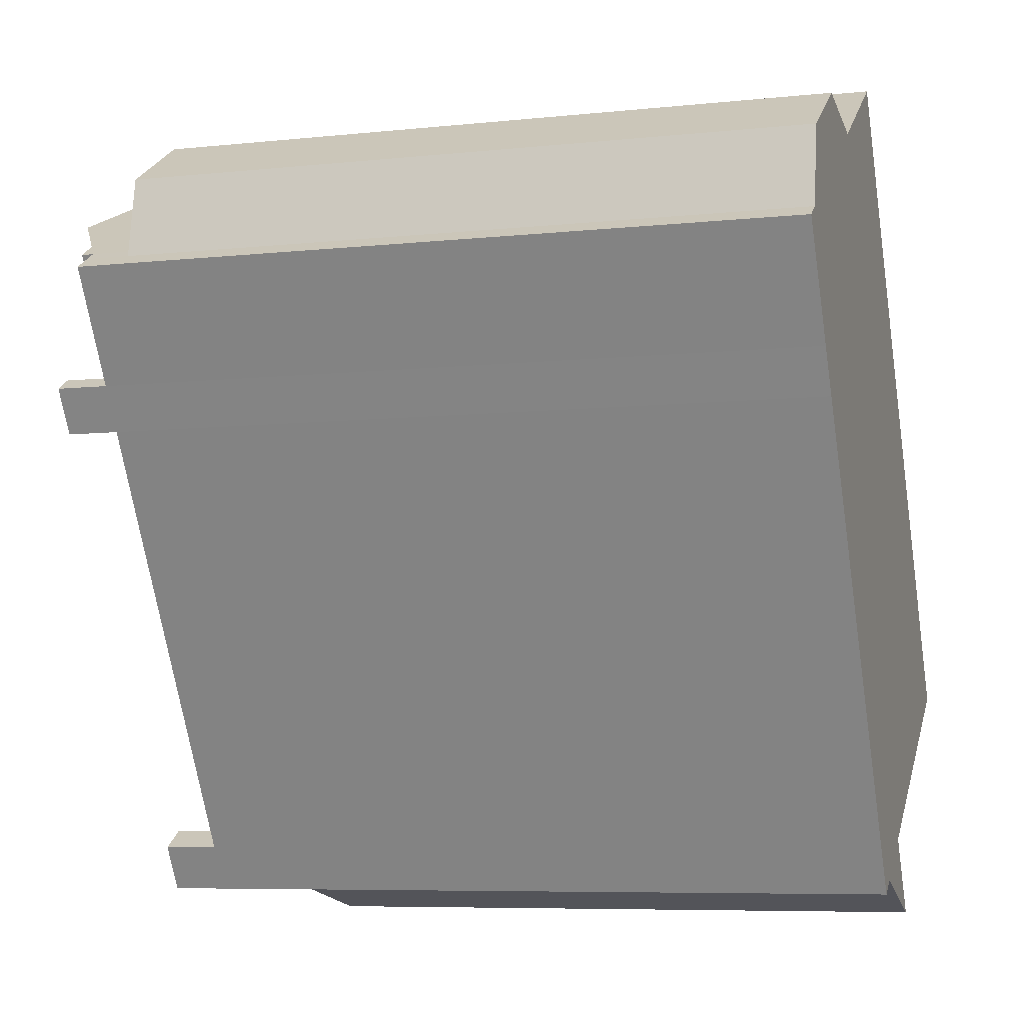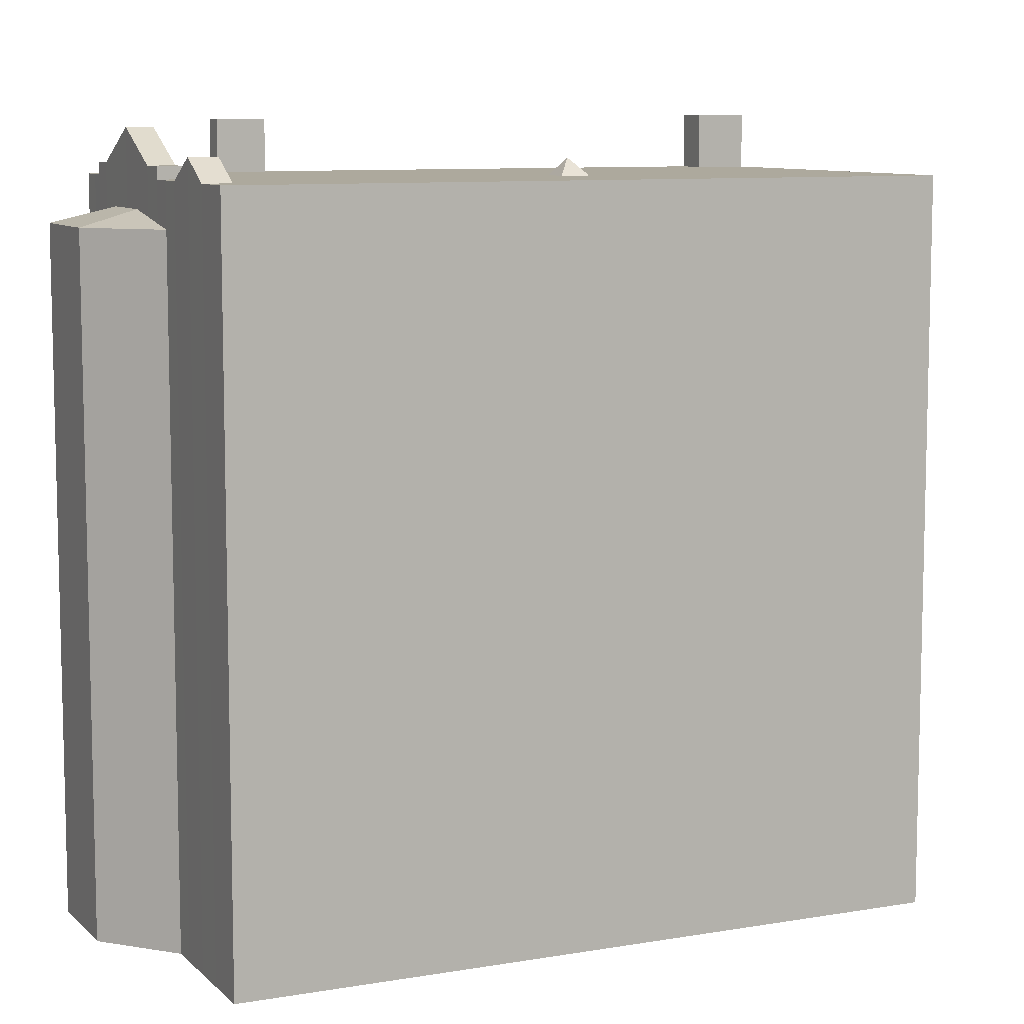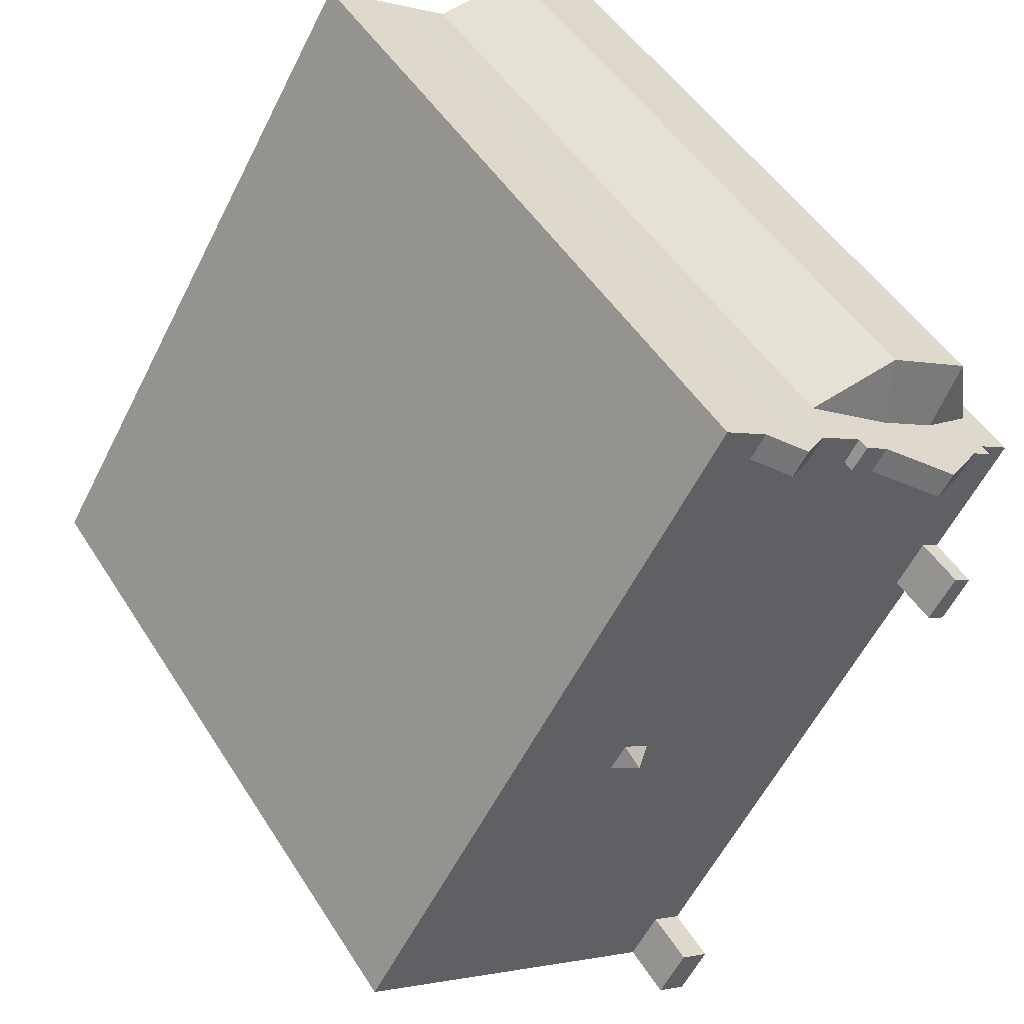
<metadata>
{"format":"obj","ext":"obj","renderer":"f3d","projection":"perspective","resolution":1024,"background":"white","views":[{"elev":-7.1,"azim":-73.0,"up":"+Z"},{"elev":8.9,"azim":33.5,"up":"+Y"},{"elev":48.9,"azim":149.0,"up":"+Z"}]}
</metadata>
<code>
v -0.06369 6.925 -6.167
v 0.4173 6.925 -5.871
v 0.7543 6.925 -6.687
v 0.3943 6.925 -6.91
v 0.4173 6.925 -5.871
v 0.8753 6.925 -6.613
v 0.7543 6.925 -6.687
v -5.322 6.202 3.549
v -4.977 6.202 3.762
v -4.744 6.202 3.384
v -5.089 6.202 3.171
v -3.085 6.202 4.928
v -2.685 6.202 5.174
v -2.452 6.202 4.797
v -2.852 6.202 4.55
v -4.744 6.202 3.384
v -4.572 6.444 4.011
v -3.785 6.776 3.975
v -4.977 6.202 3.762
v -4.572 6.444 4.011
v -4.744 6.202 3.384
v -4.572 6.444 4.011
v -4.018 6.776 4.352
v -3.785 6.776 3.975
v -3.584 6.509 4.62
v -3.085 6.202 4.928
v -2.852 6.202 4.55
v -3.785 6.776 3.975
v -3.584 6.509 4.62
v -2.852 6.202 4.55
v -4.018 6.776 4.352
v -3.584 6.509 4.62
v -3.785 6.776 3.975
v -5.853 6.003 3.221
v -5.527 6.003 3.422
v -4.758 6.003 1.446
v -5.527 6.003 3.422
v -5.322 6.003 3.549
v -4.758 6.003 1.446
v -0.8627 6.002 6.298
v -0.1477 6.002 6.739
v 6.099 6.002 -3.392
v -4.134 6.003 1.135
v -1.96 6.003 5.621
v -1.765 6.003 5.308
v -4.134 6.003 1.135
v -1.765 6.003 5.308
v -4.118 6.003 1.11
v -1.097 6.003 5.6
v -0.6167 6.002 5.896
v 6.099 6.002 -3.392
v -0.8627 6.002 6.298
v 6.099 6.002 -3.392
v -0.6167 6.002 5.896
v -1.711 6.003 5.222
v -1.147 6.003 5.57
v 6.099 6.002 -3.392
v -1.711 6.003 5.222
v 6.099 6.002 -3.392
v 1.314 6.003 0.1053
v 1.314 6.003 0.1053
v 6.099 6.002 -3.392
v 1.578 6.003 -0.2999
v -4.118 6.003 1.11
v -1.765 6.003 5.308
v -1.711 6.003 5.222
v -1.147 6.003 5.57
v -1.097 6.003 5.6
v 6.099 6.002 -3.392
v -1.711 6.003 5.222
v 1.314 6.003 0.1053
v 0.8845 6.003 -0.1746
v 1.148 6.003 -0.5803
v 1.578 6.003 -0.2999
v 6.099 6.002 -3.392
v -4.325 6.003 0.742
v 1.148 6.003 -0.5803
v 6.099 6.002 -3.392
v -4.118 6.003 1.11
v 0.8845 6.003 -0.1746
v 1.148 6.003 -0.5803
v -4.118 6.003 1.11
v 1.148 6.003 -0.5803
v -4.011 6.003 0.935
v -4.325 6.003 0.742
v -4.011 6.003 0.935
v 1.148 6.003 -0.5803
v -4.118 6.003 1.11
v -1.711 6.003 5.222
v 0.8845 6.003 -0.1746
v -4.325 6.003 0.742
v 6.099 6.002 -3.392
v 1.854 6.003 -6.009
v -4.222 6.003 1.278
v -3.785 6.003 3.975
v -3.697 6.003 4.029
v -4.222 6.003 1.278
v -3.833 6.003 3.945
v -3.785 6.003 3.975
v -4.758 6.003 1.446
v -3.833 6.003 3.945
v -4.445 6.003 1.639
v -4.445 6.003 1.639
v -3.833 6.003 3.945
v -4.222 6.003 1.278
v -5.322 6.003 3.549
v -5.089 6.003 3.171
v -4.758 6.003 1.446
v -5.089 6.003 3.171
v -4.93 6.003 3.269
v -4.758 6.003 1.446
v -4.93 6.003 3.269
v -4.744 6.003 3.384
v -4.758 6.003 1.446
v -4.758 6.003 1.446
v -4.744 6.003 3.384
v -4.611 6.003 3.466
v -4.147 6.003 1.156
v -2.629 6.003 4.688
v -4.134 6.003 1.135
v -4.134 6.003 1.135
v -2.629 6.003 4.688
v -2.452 6.003 4.797
v -2.528 6.003 4.921
v -2.324 6.003 5.397
v -2.452 6.003 4.797
v -4.134 6.003 1.135
v -2.452 6.003 4.797
v -1.96 6.003 5.621
v -2.452 6.003 4.797
v -2.324 6.003 5.397
v -1.96 6.003 5.621
v -4.758 6.003 1.446
v -4.175 6.003 3.734
v -3.833 6.003 3.945
v -4.222 6.003 1.278
v -3.697 6.003 4.029
v -3.274 6.003 4.29
v -4.222 6.003 1.278
v -3.274 6.003 4.29
v -4.184 6.003 1.216
v -4.184 6.003 1.216
v -3.274 6.003 4.29
v -2.934 6.003 4.499
v -4.184 6.003 1.216
v -2.934 6.003 4.499
v -4.162 6.003 1.181
v -4.162 6.003 1.181
v -2.934 6.003 4.499
v -2.852 6.003 4.55
v -4.162 6.003 1.181
v -2.629 6.003 4.688
v -4.147 6.003 1.156
v -4.162 6.003 1.181
v -2.852 6.003 4.55
v -2.629 6.003 4.688
v -2.685 6.003 5.174
v -2.324 6.003 5.397
v -2.528 6.003 4.921
v -4.758 6.003 1.446
v -4.611 6.003 3.466
v -4.175 6.003 3.734
v -4.325 6.003 0.742
v 0.4173 6.003 -5.871
v -0.06369 6.003 -6.167
v -4.325 6.003 0.742
v 1.854 6.003 -6.009
v 0.4173 6.003 -5.871
v 0.4173 6.003 -5.871
v 1.854 6.003 -6.009
v 0.5679 6.003 -6.115
v 0.5679 6.003 -6.115
v 1.854 6.003 -6.009
v 0.8753 6.003 -6.613
v 1.209 6.281 -0.226
v 1.314 6.003 0.1053
v 1.578 6.003 -0.2999
v 0.8845 6.003 -0.1746
v 1.314 6.003 0.1053
v 1.209 6.281 -0.226
v 1.148 6.003 -0.5803
v 1.209 6.281 -0.226
v 1.578 6.003 -0.2999
v 0.8845 6.003 -0.1746
v 1.209 6.281 -0.226
v 1.148 6.003 -0.5803
v 0.8753 4.961 -6.613
v 1.854 4.414 -6.009
v 2.639 4.414 -7.283
v 0.7543 5.029 -6.687
v 0.8753 4.961 -6.613
v 2.639 4.414 -7.283
v -1.394 6.371 5.971
v -0.8627 6.002 6.298
v -1.147 6.371 5.57
v -1.147 6.371 5.57
v -0.8627 6.002 6.298
v -0.6167 6.002 5.896
v -1.96 6.003 5.621
v -1.394 6.371 5.971
v -1.147 6.371 5.57
v -1.96 6.003 5.621
v -1.147 6.371 5.57
v -1.765 6.003 5.308
v -1.765 6.003 5.308
v -1.147 6.371 5.57
v -1.711 6.003 5.222
v -4.445 6.871 1.639
v -4.011 6.871 0.935
v -4.325 6.871 0.742
v -4.758 6.871 1.446
v -5.322 5.325 3.549
v -5.3 5.271 4.752
v -4.977 5.416 3.762
v -5.3 5.271 4.752
v -4.572 5.523 4.011
v -4.977 5.416 3.762
v -5.527 5.271 3.422
v -5.3 5.271 4.752
v -5.322 5.325 3.549
v -5.3 5.271 4.752
v -4.018 5.523 4.352
v -4.572 5.523 4.011
v -5.3 5.271 4.752
v -3.847 5.271 5.648
v -4.018 5.523 4.352
v -4.018 5.523 4.352
v -3.847 5.271 5.648
v -3.584 5.523 4.62
v -3.847 5.271 5.648
v -3.085 5.423 4.928
v -3.584 5.523 4.62
v -3.847 5.271 5.648
v -2.685 5.343 5.174
v -3.085 5.423 4.928
v -3.847 5.271 5.648
v -2.324 5.27 5.397
v -2.685 5.343 5.174
v -0.06369 6.003 -6.167
v 0.4173 6.003 -5.871
v 0.4173 6.925 -5.871
v -0.06369 6.925 -6.167
v 0.5679 6.003 -6.115
v 0.8753 6.003 -6.613
v 0.8753 6.925 -6.613
v 0.4173 6.925 -5.871
v 0.4173 6.003 -5.871
v 0.5679 6.003 -6.115
v 0.4173 6.925 -5.871
v 0.5679 6.003 -6.115
v 0.8753 6.925 -6.613
v 0.7543 6.925 -6.687
v 0.8753 6.925 -6.613
v 0.8753 6.003 -6.613
v 0.7543 6.003 -6.687
v 0.3943 6.925 -6.91
v 0.7543 6.925 -6.687
v 0.7543 6.003 -6.687
v 0.3943 6.003 -6.91
v 1.854 6.003 -6.009
v 3.977 -5.987 -4.701
v 1.854 4.414 -6.009
v 1.854 4.414 -6.009
v 3.977 -5.987 -4.701
v 1.854 -5.987 -6.009
v 3.977 -5.987 -4.701
v 6.099 6.002 -3.392
v 6.099 -5.987 -3.392
v 1.854 6.003 -6.009
v 6.099 6.002 -3.392
v 3.977 -5.987 -4.701
v 0.8753 6.003 -6.613
v 1.854 6.003 -6.009
v 0.8753 4.961 -6.613
v 0.8753 4.961 -6.613
v 1.854 6.003 -6.009
v 1.854 4.414 -6.009
v 0.7543 6.003 -6.687
v 0.8753 6.003 -6.613
v 0.8753 4.961 -6.613
v 0.7543 5.029 -6.687
v 0.3943 6.003 -6.91
v 0.7543 5.029 -6.687
v 0.7543 -5.987 -6.687
v 0.3943 -5.987 -6.91
v 0.3943 6.003 -6.91
v 0.7543 6.003 -6.687
v 0.7543 5.029 -6.687
v -0.06369 6.925 -6.167
v 0.3943 6.925 -6.91
v 0.3943 6.003 -6.91
v -0.06369 6.003 -6.167
v -4.325 6.003 0.742
v -2.194 -5.987 -2.713
v -4.325 -5.987 0.742
v -2.194 -5.987 -2.713
v -0.06369 6.003 -6.167
v -0.06369 -5.987 -6.167
v -4.325 6.003 0.742
v -0.06369 6.003 -6.167
v -2.194 -5.987 -2.713
v -4.758 6.003 1.446
v -4.541 -5.987 1.094
v -4.758 -5.987 1.446
v -4.541 -5.987 1.094
v -4.325 6.003 0.742
v -4.325 -5.987 0.742
v -4.758 6.003 1.446
v -4.325 6.003 0.742
v -4.541 -5.987 1.094
v -5.853 6.003 3.221
v -4.758 6.003 1.446
v -4.758 -5.987 1.446
v -5.853 -5.987 3.221
v -4.758 6.871 1.446
v -4.325 6.871 0.742
v -4.325 6.003 0.742
v -4.758 6.003 1.446
v -0.06369 6.003 -6.167
v 0.3943 6.003 -6.91
v 0.3943 -5.987 -6.91
v -0.06369 -5.987 -6.167
v -4.572 6.003 4.011
v -4.018 6.003 4.352
v -4.018 6.202 4.352
v -4.572 6.202 4.011
v -4.018 6.003 4.352
v -3.584 6.003 4.62
v -3.584 6.202 4.62
v -4.018 6.202 4.352
v -3.584 6.003 4.62
v -3.085 6.003 4.928
v -3.085 6.202 4.928
v -3.584 6.202 4.62
v -4.977 6.202 3.762
v -4.572 6.202 4.011
v -4.572 6.444 4.011
v -4.572 6.202 4.011
v -4.018 6.202 4.352
v -4.018 6.776 4.352
v -4.572 6.444 4.011
v -4.572 6.202 4.011
v -4.018 6.776 4.352
v -4.018 6.776 4.352
v -3.584 6.202 4.62
v -3.584 6.509 4.62
v -4.018 6.776 4.352
v -4.018 6.202 4.352
v -3.584 6.202 4.62
v -3.584 6.509 4.62
v -3.584 6.202 4.62
v -3.085 6.202 4.928
v -2.685 5.343 5.174
v -2.324 5.27 5.397
v -2.324 6.003 5.397
v -2.685 6.003 5.174
v -2.324 -5.987 5.397
v -1.96 -5.987 5.621
v -1.96 6.003 5.621
v -2.324 5.27 5.397
v -2.324 6.003 5.397
v -2.324 5.27 5.397
v -1.96 6.003 5.621
v -1.677 -5.987 5.796
v -1.394 -5.987 5.971
v -1.394 6.003 5.971
v -1.96 6.003 5.621
v -1.96 -5.987 5.621
v -1.677 -5.987 5.796
v -1.96 6.003 5.621
v -1.677 -5.987 5.796
v -1.394 6.003 5.971
v -1.128 -5.987 6.134
v -0.8627 -5.987 6.298
v -0.8627 6.002 6.298
v -1.394 6.003 5.971
v -1.394 -5.987 5.971
v -1.128 -5.987 6.134
v -1.394 6.003 5.971
v -1.128 -5.987 6.134
v -0.8627 6.002 6.298
v -0.8627 -5.987 6.298
v -0.1477 -5.987 6.739
v -0.1477 6.002 6.739
v -0.8627 6.002 6.298
v -5.853 6.003 3.221
v -5.527 5.271 3.422
v -5.527 6.003 3.422
v -5.853 -5.987 3.221
v -5.527 -5.987 3.422
v -5.527 5.271 3.422
v -5.853 6.003 3.221
v -5.527 5.271 3.422
v -5.322 5.325 3.549
v -5.322 6.003 3.549
v -5.527 6.003 3.422
v -1.394 6.371 5.971
v -1.394 6.003 5.971
v -0.8627 6.002 6.298
v -1.96 6.003 5.621
v -1.394 6.003 5.971
v -1.394 6.371 5.971
v -4.977 6.003 3.762
v -4.572 6.003 4.011
v -4.572 6.202 4.011
v -4.977 6.202 3.762
v -4.977 5.416 3.762
v -4.572 5.523 4.011
v -4.572 6.003 4.011
v -4.977 6.003 3.762
v -4.572 5.523 4.011
v -4.018 5.523 4.352
v -4.018 6.003 4.352
v -4.572 6.003 4.011
v -4.018 5.523 4.352
v -3.584 5.523 4.62
v -3.584 6.003 4.62
v -4.018 6.003 4.352
v -3.584 5.523 4.62
v -3.085 5.423 4.928
v -3.085 6.003 4.928
v -3.584 6.003 4.62
v -3.085 6.003 4.928
v -2.685 6.003 5.174
v -2.685 6.202 5.174
v -3.085 6.202 4.928
v -3.085 5.423 4.928
v -2.685 5.343 5.174
v -2.685 6.003 5.174
v -3.085 6.003 4.928
v -5.322 6.003 3.549
v -4.977 6.003 3.762
v -4.977 6.202 3.762
v -5.322 6.202 3.549
v -5.322 5.325 3.549
v -4.977 5.416 3.762
v -4.977 6.003 3.762
v -5.322 6.003 3.549
v -2.528 6.003 4.921
v -2.452 6.003 4.797
v -2.452 6.202 4.797
v -2.685 6.202 5.174
v -2.685 6.003 5.174
v -2.528 6.003 4.921
v -2.685 6.202 5.174
v -2.528 6.003 4.921
v -2.452 6.202 4.797
v -2.852 6.202 4.55
v -2.629 6.003 4.688
v -2.852 6.003 4.55
v -2.629 6.003 4.688
v -2.452 6.202 4.797
v -2.452 6.003 4.797
v -2.852 6.202 4.55
v -2.452 6.202 4.797
v -2.629 6.003 4.688
v -3.785 6.202 3.975
v -3.697 6.003 4.029
v -3.785 6.003 3.975
v -3.785 6.202 3.975
v -3.274 6.003 4.29
v -3.697 6.003 4.029
v -3.274 6.003 4.29
v -2.852 6.202 4.55
v -2.934 6.003 4.499
v -3.785 6.202 3.975
v -2.852 6.202 4.55
v -3.274 6.003 4.29
v -2.934 6.003 4.499
v -2.852 6.202 4.55
v -2.852 6.003 4.55
v -4.744 6.202 3.384
v -4.611 6.003 3.466
v -4.744 6.003 3.384
v -4.744 6.202 3.384
v -4.175 6.003 3.734
v -4.611 6.003 3.466
v -4.175 6.003 3.734
v -3.785 6.202 3.975
v -3.833 6.003 3.945
v -4.744 6.202 3.384
v -3.785 6.202 3.975
v -4.175 6.003 3.734
v -3.833 6.003 3.945
v -3.785 6.202 3.975
v -3.785 6.003 3.975
v -5.089 6.202 3.171
v -4.93 6.003 3.269
v -5.089 6.003 3.171
v -4.93 6.003 3.269
v -4.744 6.202 3.384
v -4.744 6.003 3.384
v -5.089 6.202 3.171
v -4.744 6.202 3.384
v -4.93 6.003 3.269
v -4.744 6.202 3.384
v -3.785 6.776 3.975
v -3.785 6.202 3.975
v -3.785 6.776 3.975
v -2.852 6.202 4.55
v -3.785 6.202 3.975
v -5.322 6.202 3.549
v -5.089 6.202 3.171
v -5.089 6.003 3.171
v -5.322 6.003 3.549
v -0.1477 -5.987 6.739
v 6.099 -5.987 -3.392
v 6.099 6.002 -3.392
v -0.1477 6.002 6.739
v 1.854 -5.987 -6.009
v 2.639 -5.987 -7.283
v 2.639 4.414 -7.283
v 1.854 4.414 -6.009
v 0.7543 5.029 -6.687
v 2.639 4.414 -7.283
v 2.639 -5.987 -7.283
v 0.7543 -5.987 -6.687
v -1.147 6.371 5.57
v -1.097 6.003 5.6
v -1.147 6.003 5.57
v -1.147 6.371 5.57
v -0.6167 6.002 5.896
v -1.097 6.003 5.6
v -1.711 6.003 5.222
v -1.147 6.371 5.57
v -1.147 6.003 5.57
v -4.118 6.003 1.11
v -4.011 6.003 0.935
v -4.011 6.871 0.935
v -4.134 6.003 1.135
v -4.118 6.003 1.11
v -4.011 6.871 0.935
v -4.147 6.003 1.156
v -4.134 6.003 1.135
v -4.011 6.871 0.935
v -4.162 6.003 1.181
v -4.147 6.003 1.156
v -4.011 6.871 0.935
v -4.184 6.003 1.216
v -4.162 6.003 1.181
v -4.011 6.871 0.935
v -4.445 6.003 1.639
v -4.222 6.003 1.278
v -4.011 6.871 0.935
v -4.445 6.871 1.639
v -4.222 6.003 1.278
v -4.184 6.003 1.216
v -4.011 6.871 0.935
v -4.325 6.871 0.742
v -4.011 6.871 0.935
v -4.011 6.003 0.935
v -4.325 6.003 0.742
v -4.758 6.003 1.446
v -4.445 6.003 1.639
v -4.445 6.871 1.639
v -4.758 6.871 1.446
v -5.413 -5.987 4.087
v -5.3 -5.987 4.752
v -5.3 5.271 4.752
v -5.527 5.271 3.422
v -5.527 -5.987 3.422
v -5.413 -5.987 4.087
v -5.527 5.271 3.422
v -5.413 -5.987 4.087
v -5.3 5.271 4.752
v -5.3 -5.987 4.752
v -3.847 -5.987 5.648
v -3.847 5.271 5.648
v -5.3 5.271 4.752
v -3.085 -5.987 5.522
v -2.324 -5.987 5.397
v -2.324 5.27 5.397
v -3.847 5.271 5.648
v -3.847 -5.987 5.648
v -3.085 -5.987 5.522
v -3.847 5.271 5.648
v -3.085 -5.987 5.522
v -2.324 5.27 5.397
v -5.527 -5.987 3.422
v -5.853 -5.987 3.221
v -4.758 -5.987 1.446
v -4.541 -5.987 1.094
v -4.325 -5.987 0.742
v -2.194 -5.987 -2.713
v -0.06369 -5.987 -6.167
v 0.3943 -5.987 -6.91
v 0.7543 -5.987 -6.687
v 2.639 -5.987 -7.283
v 1.854 -5.987 -6.009
v 3.977 -5.987 -4.701
v 6.099 -5.987 -3.392
v -0.1477 -5.987 6.739
v -0.8627 -5.987 6.298
v -1.128 -5.987 6.134
v -1.394 -5.987 5.971
v -1.677 -5.987 5.796
v -1.96 -5.987 5.621
v -2.324 -5.987 5.397
v -3.085 -5.987 5.522
v -3.847 -5.987 5.648
v -5.3 -5.987 4.752
v -5.413 -5.987 4.087
g CDNNDG02_0009130
f 1 3 4
f 3 1 2
f 5 6 7
f 8 10 11
f 8 9 10
f 13 14 15
f 12 13 15
f 16 17 18
f 19 20 21
f 22 23 24
f 25 26 27
f 28 29 30
f 31 32 33
f 34 35 36
f 37 38 39
f 40 41 42
f 43 44 45
f 46 47 48
f 49 50 51
f 52 53 54
f 55 56 57
f 58 59 60
f 61 62 63
f 64 65 66
f 67 68 69
f 70 71 72
f 73 74 75
f 76 77 78
f 79 80 81
f 82 83 84
f 85 86 87
f 88 89 90
f 91 92 93
f 94 95 96
f 97 98 99
f 100 101 102
f 103 104 105
f 106 107 108
f 109 110 111
f 112 113 114
f 115 116 117
f 118 119 120
f 121 122 123
f 124 125 126
f 127 128 129
f 130 131 132
f 133 134 135
f 136 137 138
f 139 140 141
f 142 143 144
f 145 146 147
f 148 149 150
f 151 152 153
f 154 155 156
f 157 158 159
f 160 161 162
f 163 164 165
f 166 167 168
f 169 170 171
f 172 173 174
f 175 176 177
f 178 179 180
f 181 182 183
f 184 185 186
f 187 188 189
f 190 191 192
f 193 194 195
f 196 197 198
f 199 200 201
f 202 203 204
f 205 206 207
f 208 210 211
f 208 209 210
f 212 213 214
f 215 216 217
f 218 219 220
f 221 222 223
f 224 225 226
f 227 228 229
f 230 231 232
f 233 234 235
f 236 237 238
f 242 239 241
f 241 239 240
f 243 244 245
f 246 247 248
f 249 250 251
f 254 255 253
f 252 253 255
f 257 258 259
f 256 257 259
f 260 261 262
f 263 264 265
f 266 267 268
f 269 270 271
f 272 273 274
f 275 276 277
f 279 280 281
f 278 279 281
f 283 284 285
f 282 283 285
f 286 287 288
f 292 289 291
f 291 289 290
f 293 294 295
f 296 297 298
f 299 300 301
f 302 303 304
f 305 306 307
f 308 309 310
f 312 313 314
f 311 312 314
f 315 317 318
f 315 316 317
f 319 321 322
f 319 320 321
f 326 323 325
f 325 323 324
f 330 327 329
f 329 327 328
f 331 333 334
f 331 332 333
f 335 336 337
f 338 339 340
f 341 342 343
f 344 345 346
f 347 348 349
f 350 351 352
f 356 353 355
f 355 353 354
f 360 357 358
f 359 360 358
f 361 362 363
f 364 365 366
f 367 368 369
f 370 371 372
f 373 374 375
f 376 377 378
f 379 380 381
f 382 384 385
f 384 382 383
f 386 387 388
f 389 391 392
f 391 389 390
f 394 395 396
f 393 394 396
f 397 398 399
f 400 401 402
f 406 403 405
f 405 403 404
f 408 409 410
f 407 408 410
f 412 413 414
f 411 412 414
f 415 417 418
f 417 415 416
f 419 421 422
f 421 419 420
f 423 425 426
f 423 424 425
f 430 427 429
f 429 427 428
f 431 433 434
f 431 432 433
f 436 437 438
f 435 436 438
f 439 440 441
f 442 443 444
f 445 446 447
f 448 449 450
f 451 452 453
f 454 455 456
f 457 458 459
f 460 461 462
f 463 464 465
f 466 467 468
f 469 470 471
f 472 473 474
f 475 476 477
f 478 479 480
f 481 482 483
f 484 485 486
f 487 488 489
f 490 491 492
f 493 494 495
f 496 497 498
f 499 500 501
f 502 504 505
f 502 503 504
f 509 506 508
f 507 508 506
f 511 512 513
f 510 511 513
f 515 516 517
f 514 515 517
f 518 519 520
f 521 522 523
f 524 525 526
f 527 528 529
f 530 531 532
f 533 534 535
f 536 537 538
f 539 540 541
f 543 544 545
f 542 543 545
f 546 547 548
f 551 552 550
f 549 550 552
f 556 553 555
f 555 553 554
f 557 558 559
f 560 561 562
f 563 564 565
f 566 568 569
f 568 566 567
f 570 571 572
f 573 574 575
f 576 577 578
f 602 579 599
f 602 599 600
f 589 590 584
f 597 583 584
f 580 581 579
f 584 594 595
f 591 593 584
f 589 584 585
f 589 585 587
f 585 586 587
f 602 600 601
f 587 588 589
f 592 593 591
f 584 590 591
f 593 594 584
f 598 599 581
f 596 597 584
f 596 584 595
f 583 598 582
f 581 599 579
f 583 597 598
f 582 598 581

</code>
